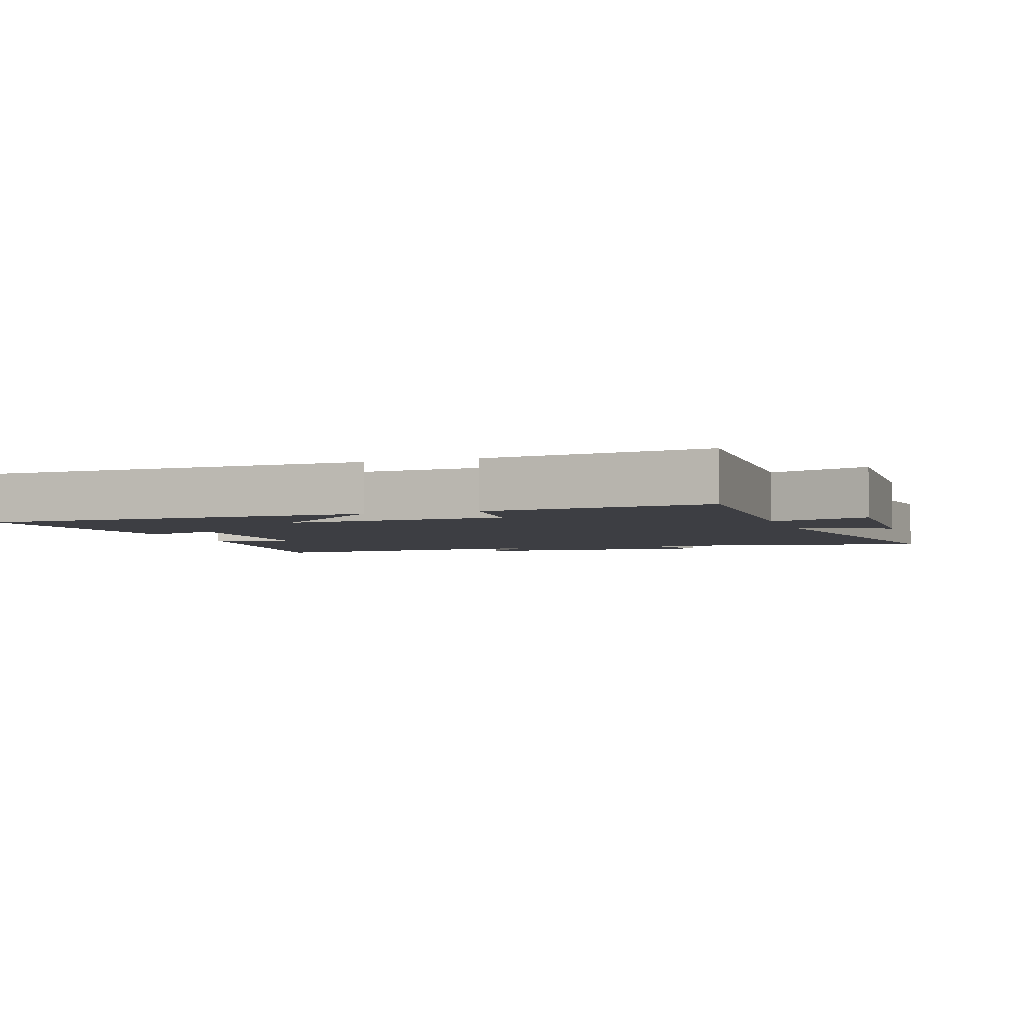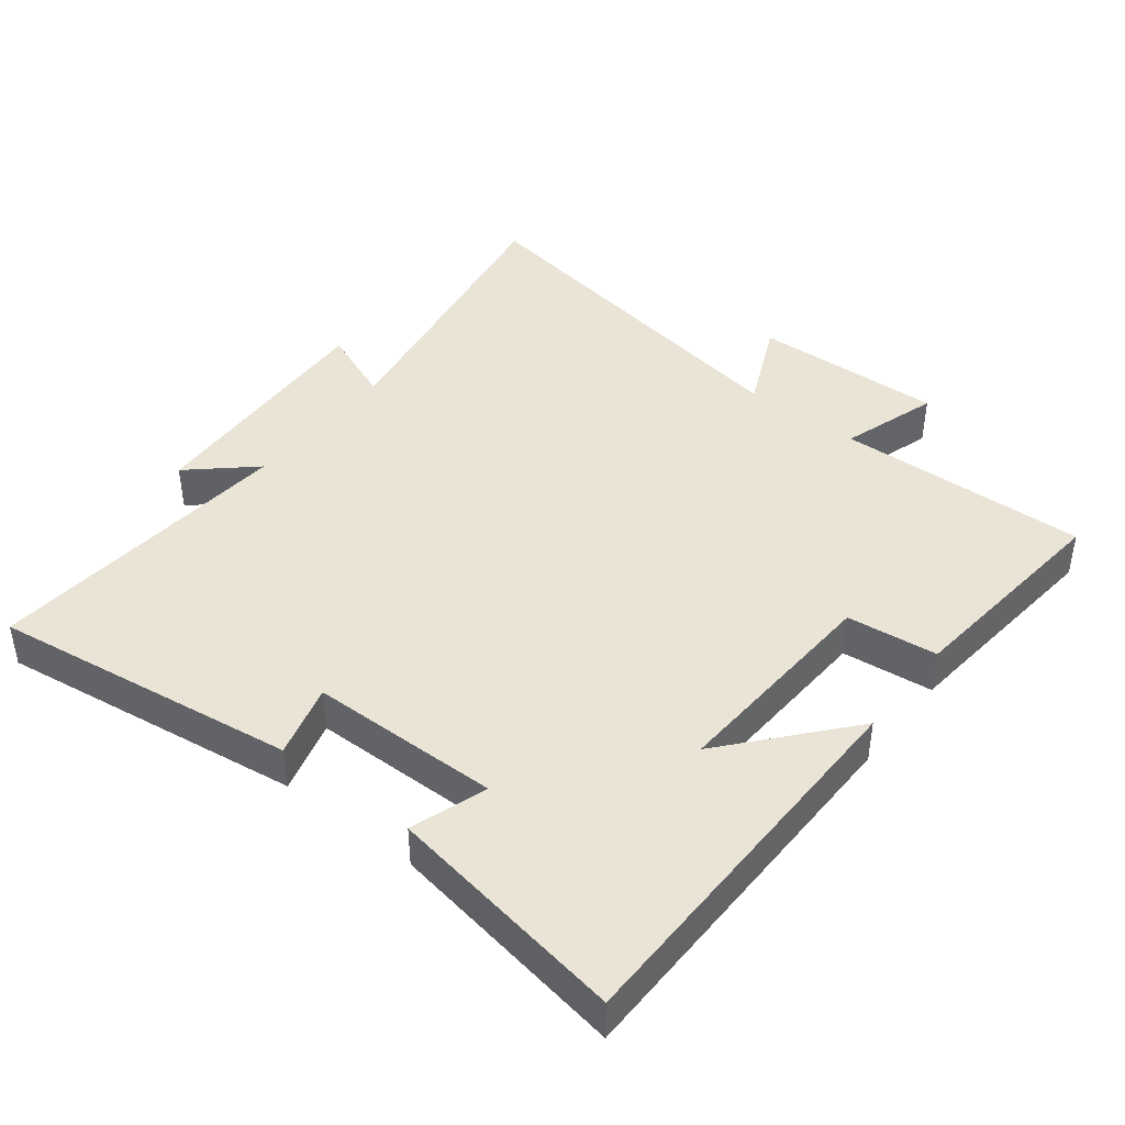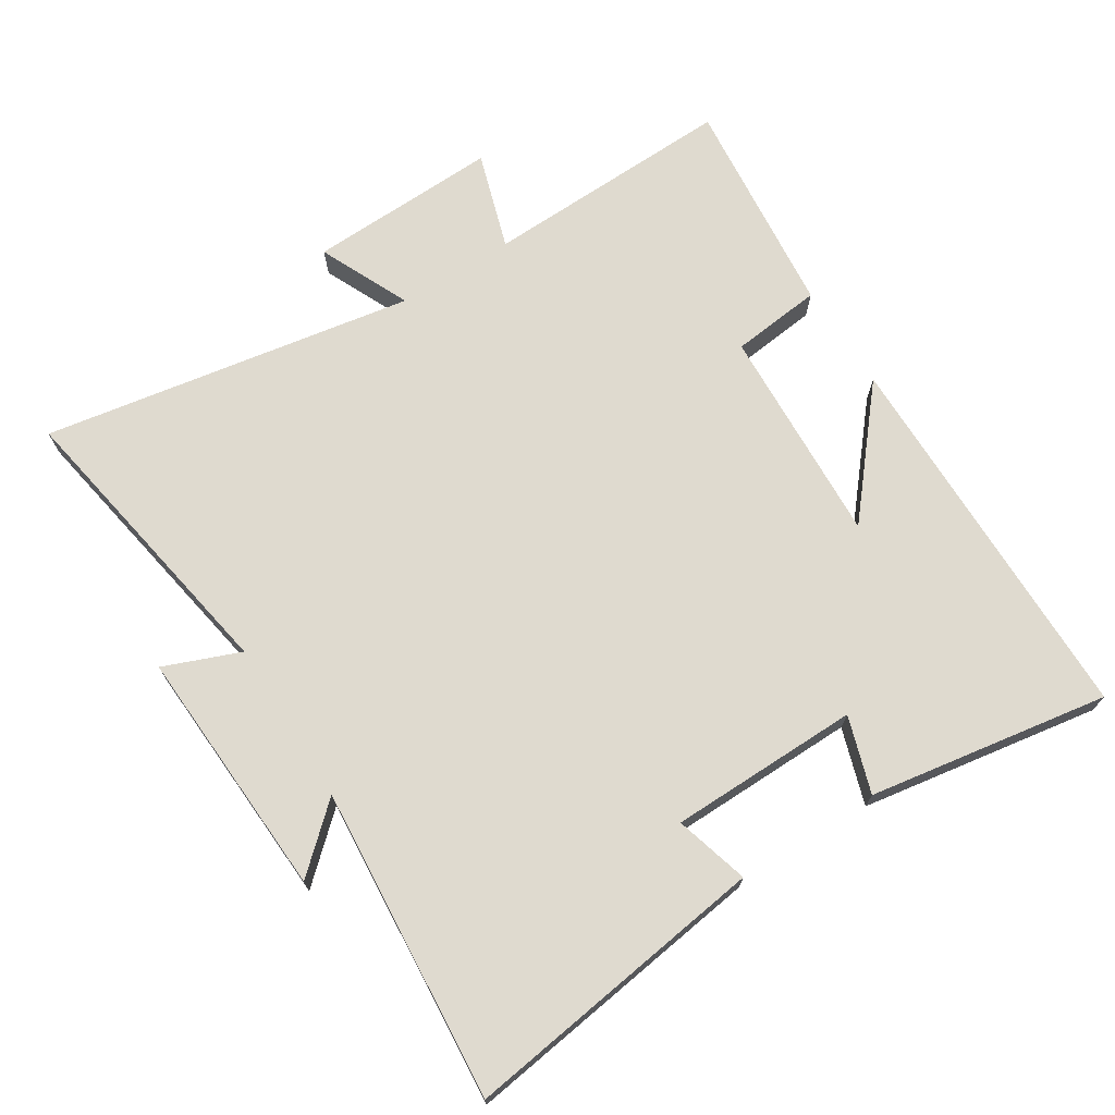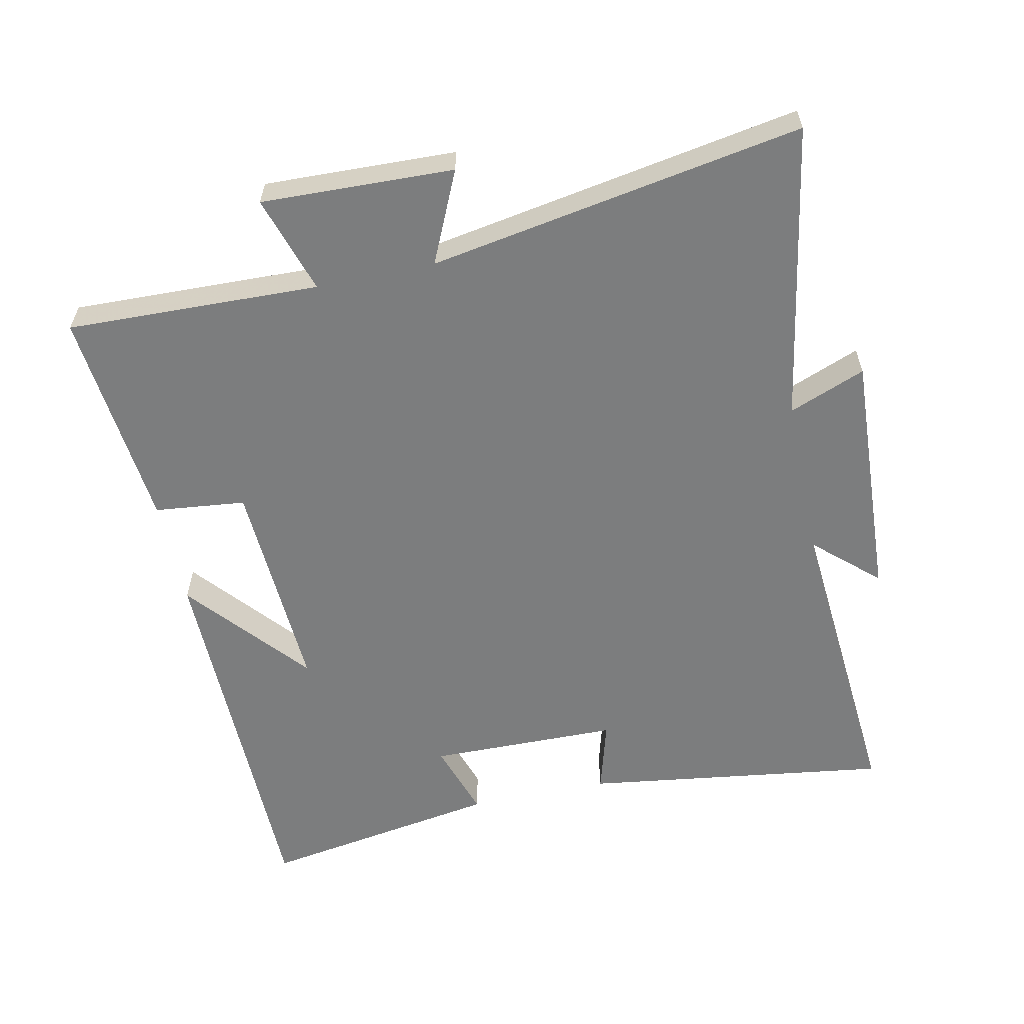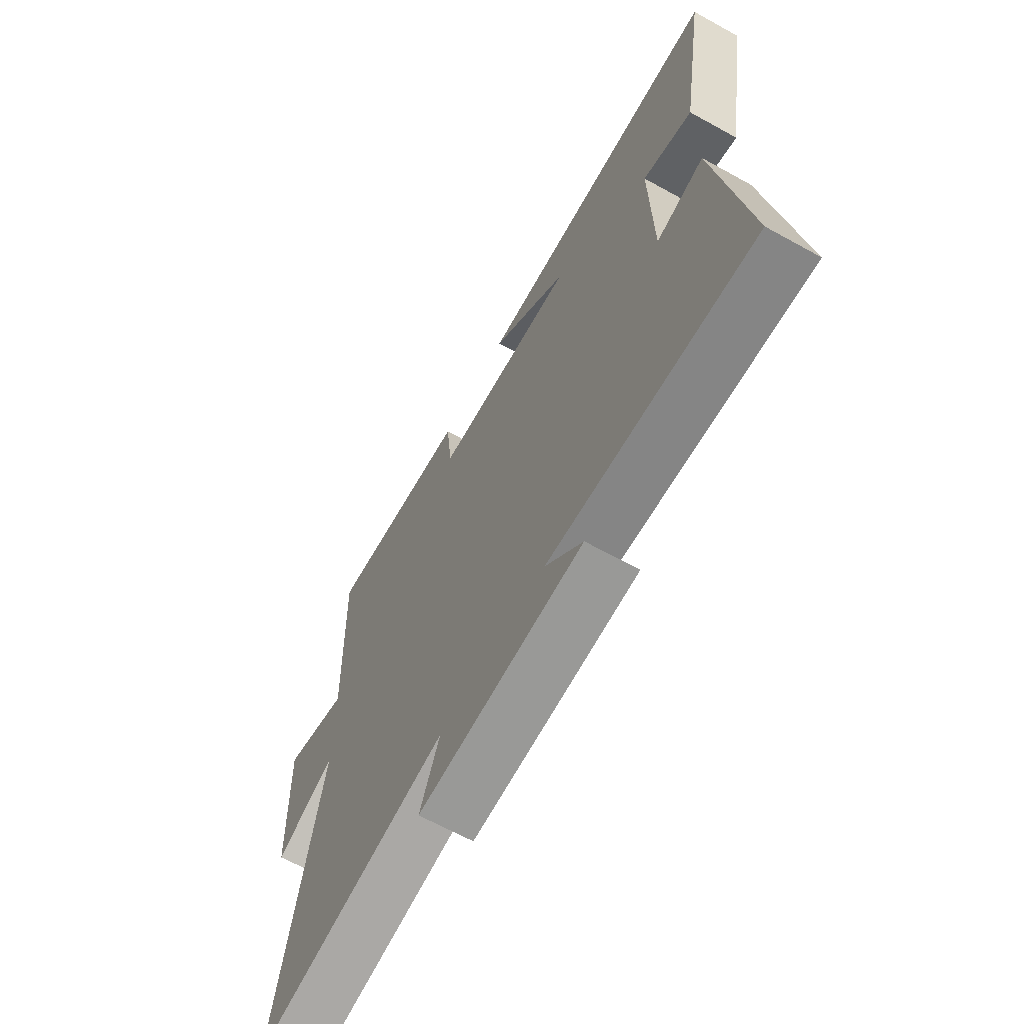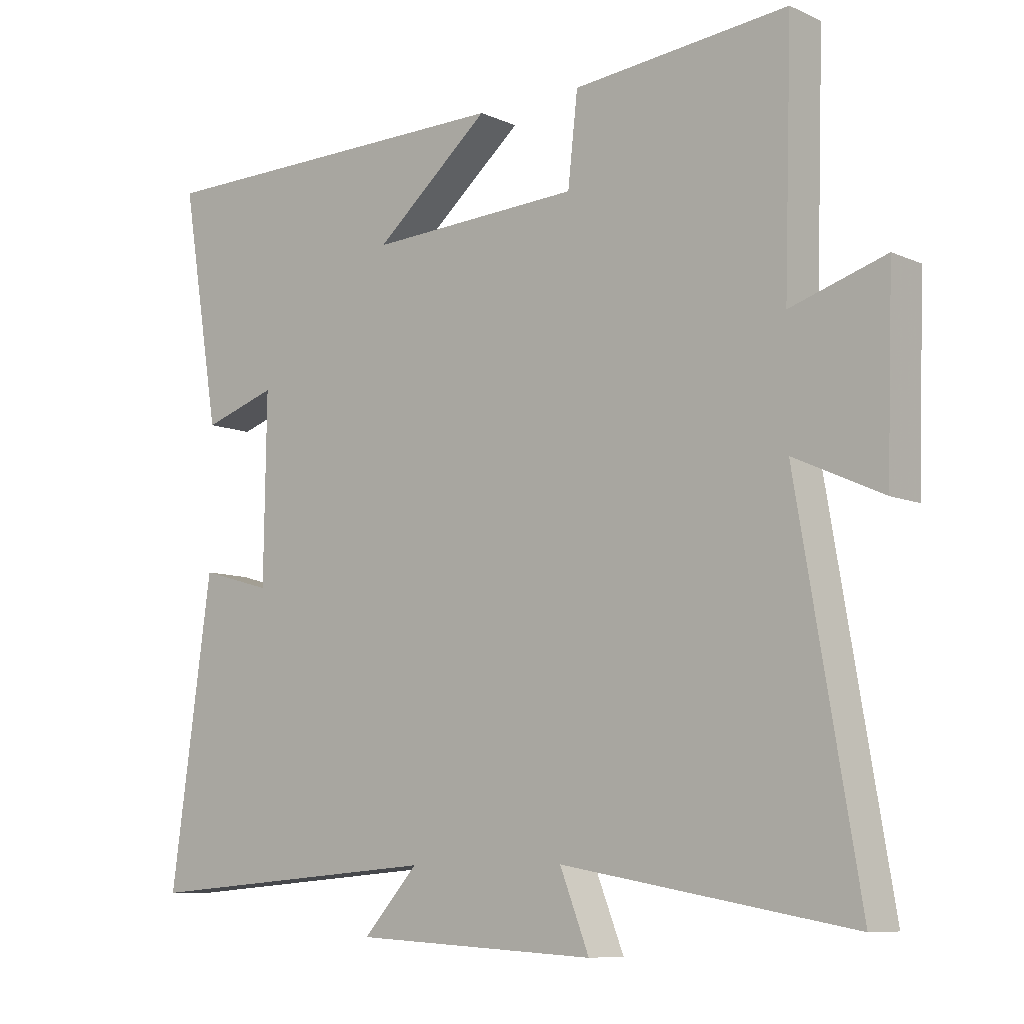
<metadata>
{"format":"obj","ext":"obj","renderer":"f3d","projection":"perspective","resolution":1024,"background":"white","views":[{"elev":-3.7,"azim":19.0,"up":"+Y"},{"elev":42.5,"azim":-51.9,"up":"+Y"},{"elev":70.7,"azim":-122.3,"up":"+Y"},{"elev":-59.0,"azim":102.0,"up":"+Y"},{"elev":-66.0,"azim":-119.0,"up":"+Z"},{"elev":-8.6,"azim":40.1,"up":"+Z"}]}
</metadata>
<code>
v 0.512 0.07 0.533
v 0.5 0.07 0.156
v 0.646 0.07 0.202
v 0.636 0.07 -0.084
v 0.5 0.07 -0.022
v 0.595 0.07 -0.578
v 0.149 0.07 -0.5
v 0.194 0.07 -0.614
v -0.182 0.07 -0.594
v -0.097 0.07 -0.5
v -0.564 0.07 -0.537
v -0.5 0.07 -0.08
v -0.39 0.07 -0.111
v -0.386 0.07 0.173
v -0.5 0.07 0.136
v -0.559 0.07 0.495
v 0.017 0.07 0.5
v -0.162 0.07 0.348
v 0.166 0.07 0.364
v 0.181 0.07 0.5
v 0.512 0 0.533
v 0.5 0 0.156
v 0.646 0 0.202
v 0.636 0 -0.084
v 0.5 0 -0.022
v 0.595 0 -0.578
v 0.149 0 -0.5
v 0.194 0 -0.614
v -0.182 0 -0.594
v -0.097 0 -0.5
v -0.564 0 -0.537
v -0.5 0 -0.08
v -0.39 0 -0.111
v -0.386 0 0.173
v -0.5 0 0.136
v -0.559 0 0.495
v 0.017 0 0.5
v -0.162 0 0.348
v 0.166 0 0.364
v 0.181 0 0.5
f 19 20 1 2
f 18 19 2
f 16 17 18
f 15 16 18
f 14 15 18
f 13 14 18 2
f 10 11 12 13
f 10 13 2
f 7 8 9 10
f 7 10 2 3
f 5 6 7
f 5 7 3
f 3 4 5
f 22 21 40 39
f 22 39 38
f 38 37 36
f 38 36 35
f 38 35 34
f 22 38 34 33
f 33 32 31 30
f 22 33 30
f 30 29 28 27
f 23 22 30 27
f 27 26 25
f 23 27 25
f 25 24 23
f 1 21 22 2
f 2 22 23 3
f 3 23 24 4
f 4 24 25 5
f 5 25 26 6
f 6 26 27 7
f 7 27 28 8
f 8 28 29 9
f 9 29 30 10
f 10 30 31 11
f 11 31 32 12
f 12 32 33 13
f 13 33 34 14
f 14 34 35 15
f 15 35 36 16
f 16 36 37 17
f 17 37 38 18
f 18 38 39 19
f 19 39 40 20
f 20 40 21 1

</code>
